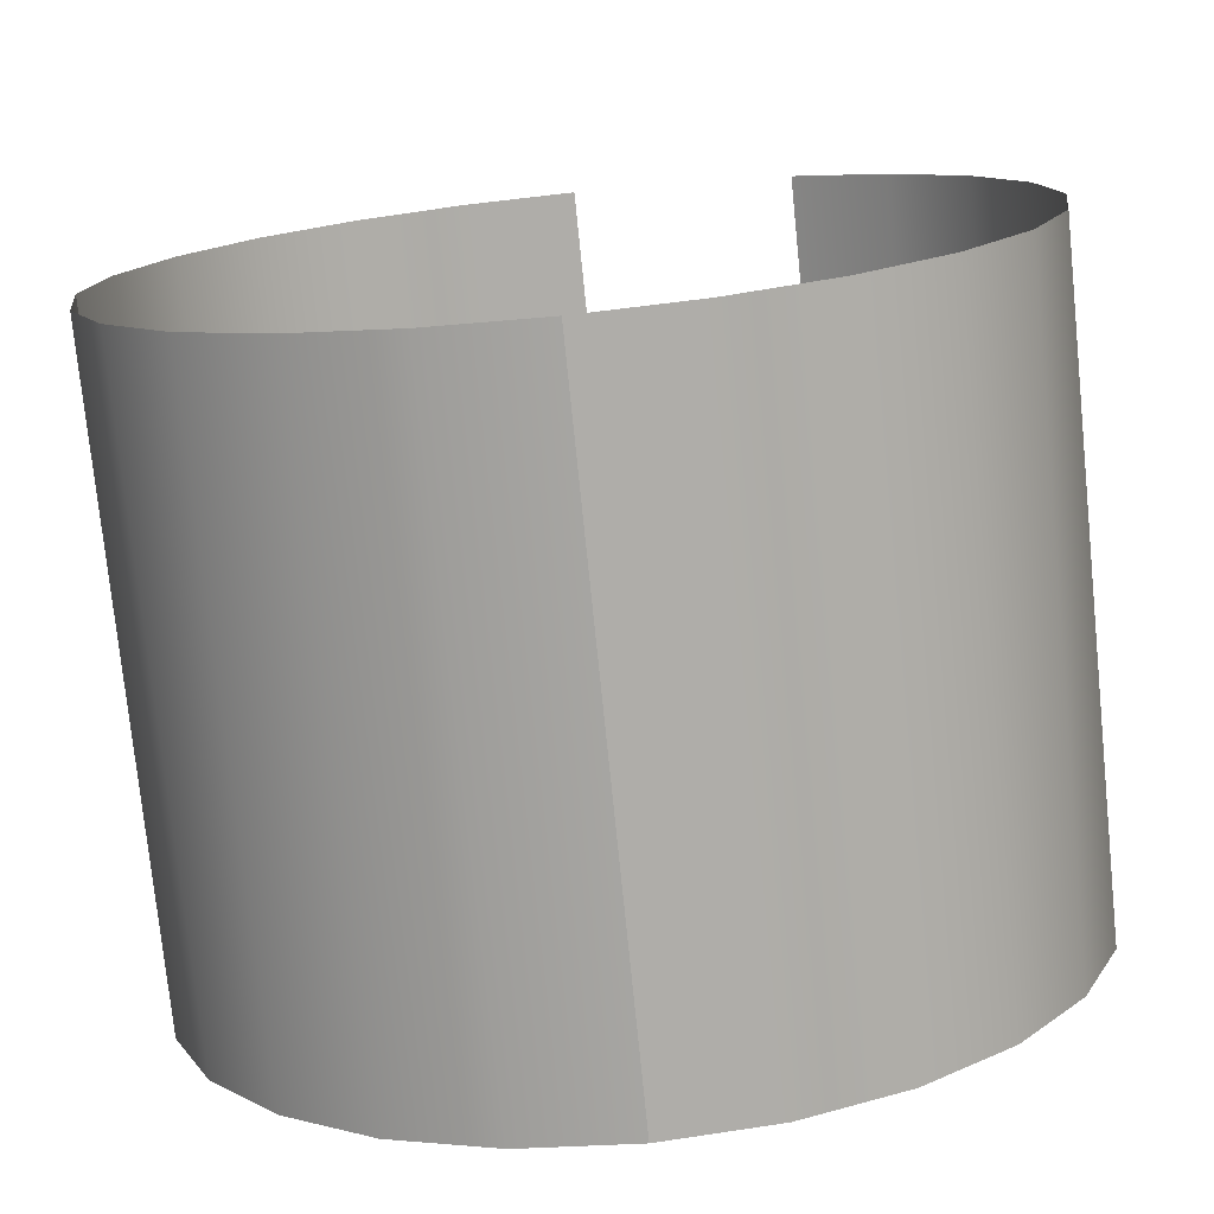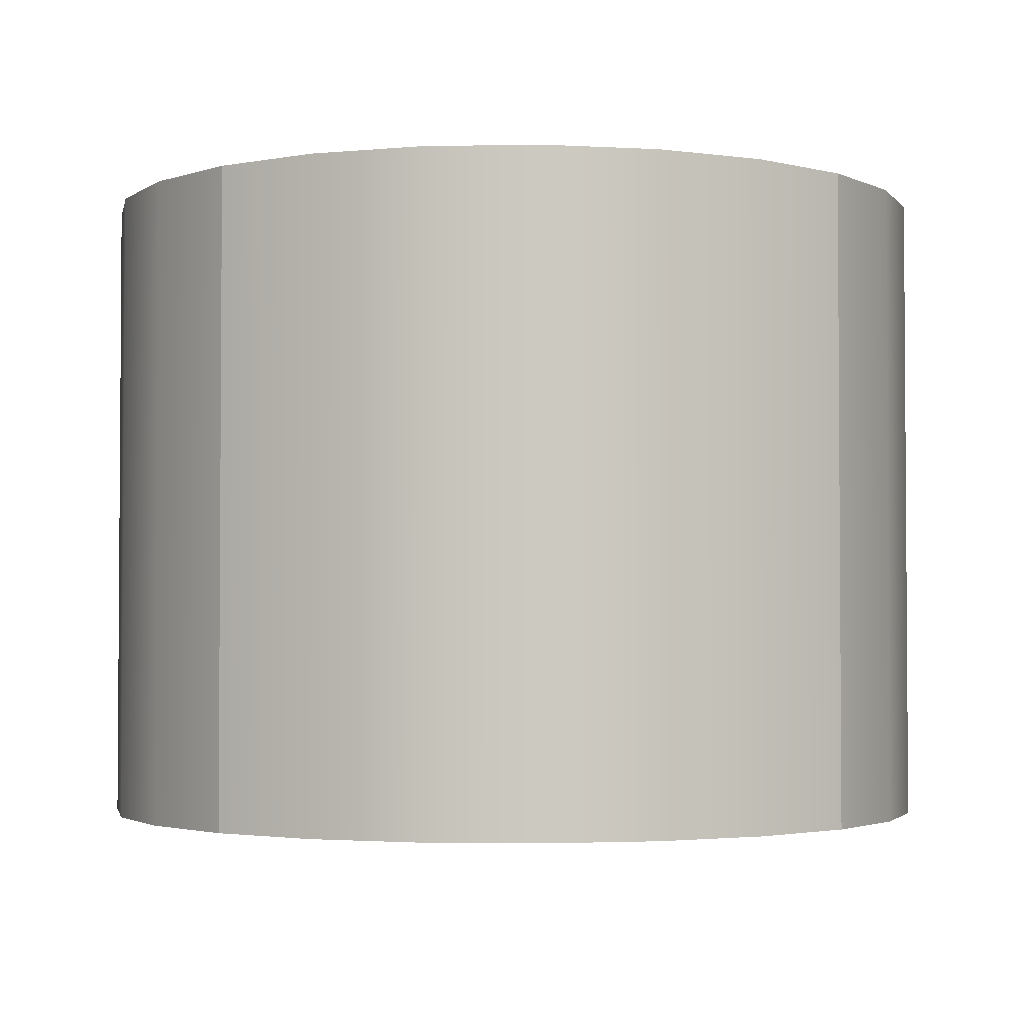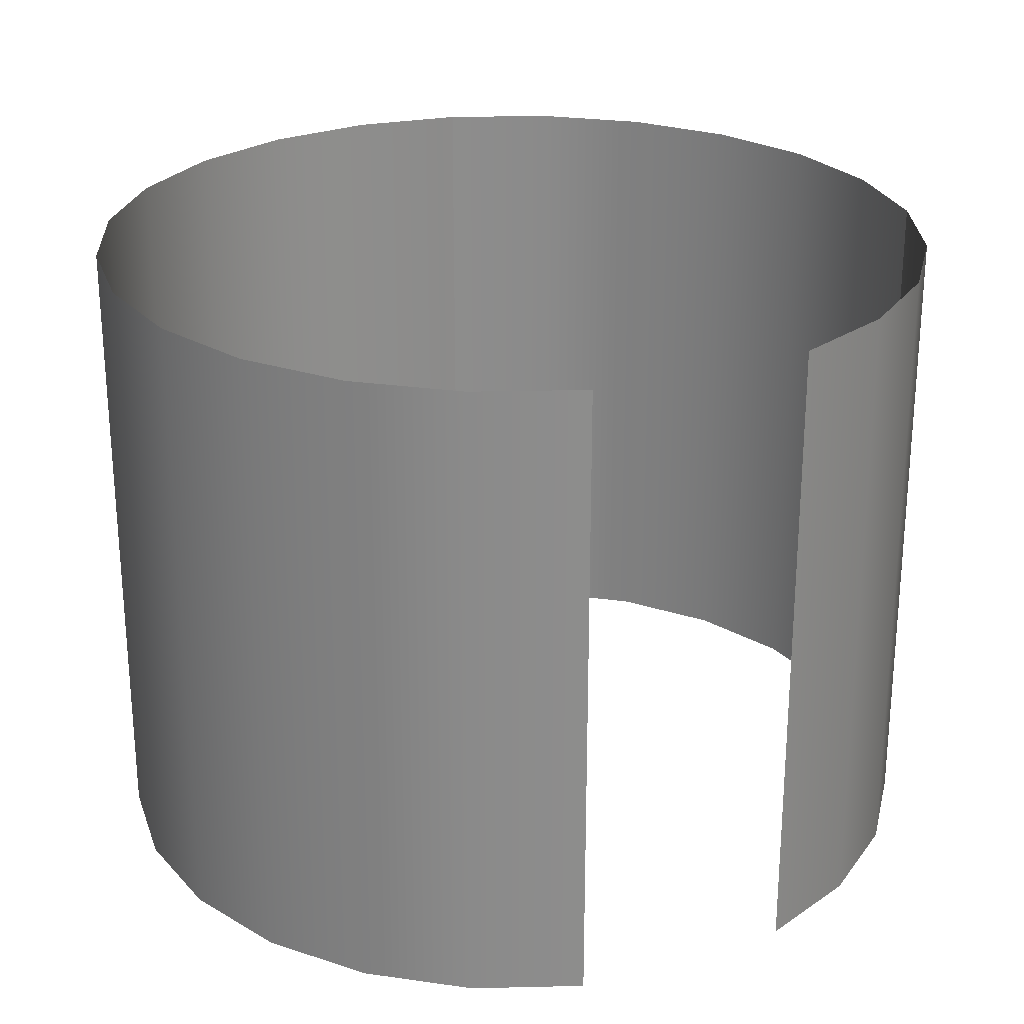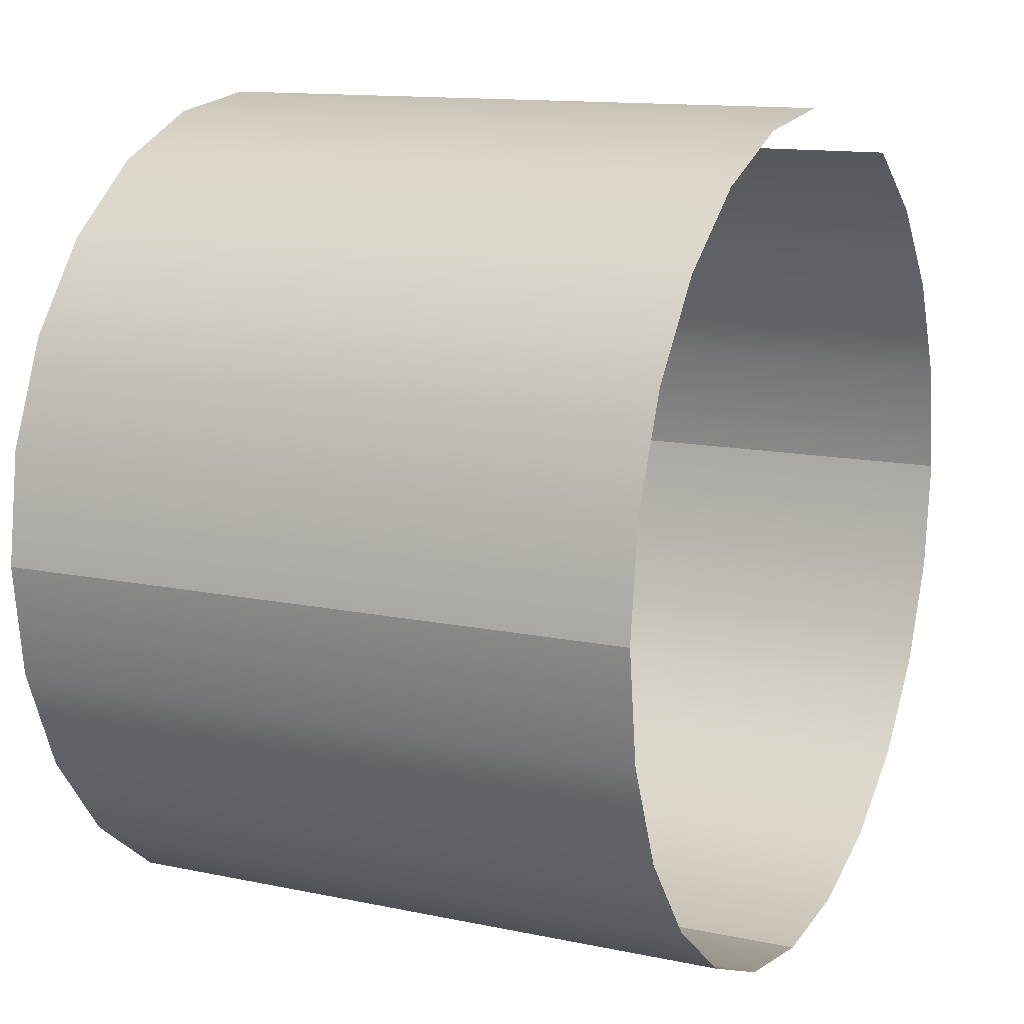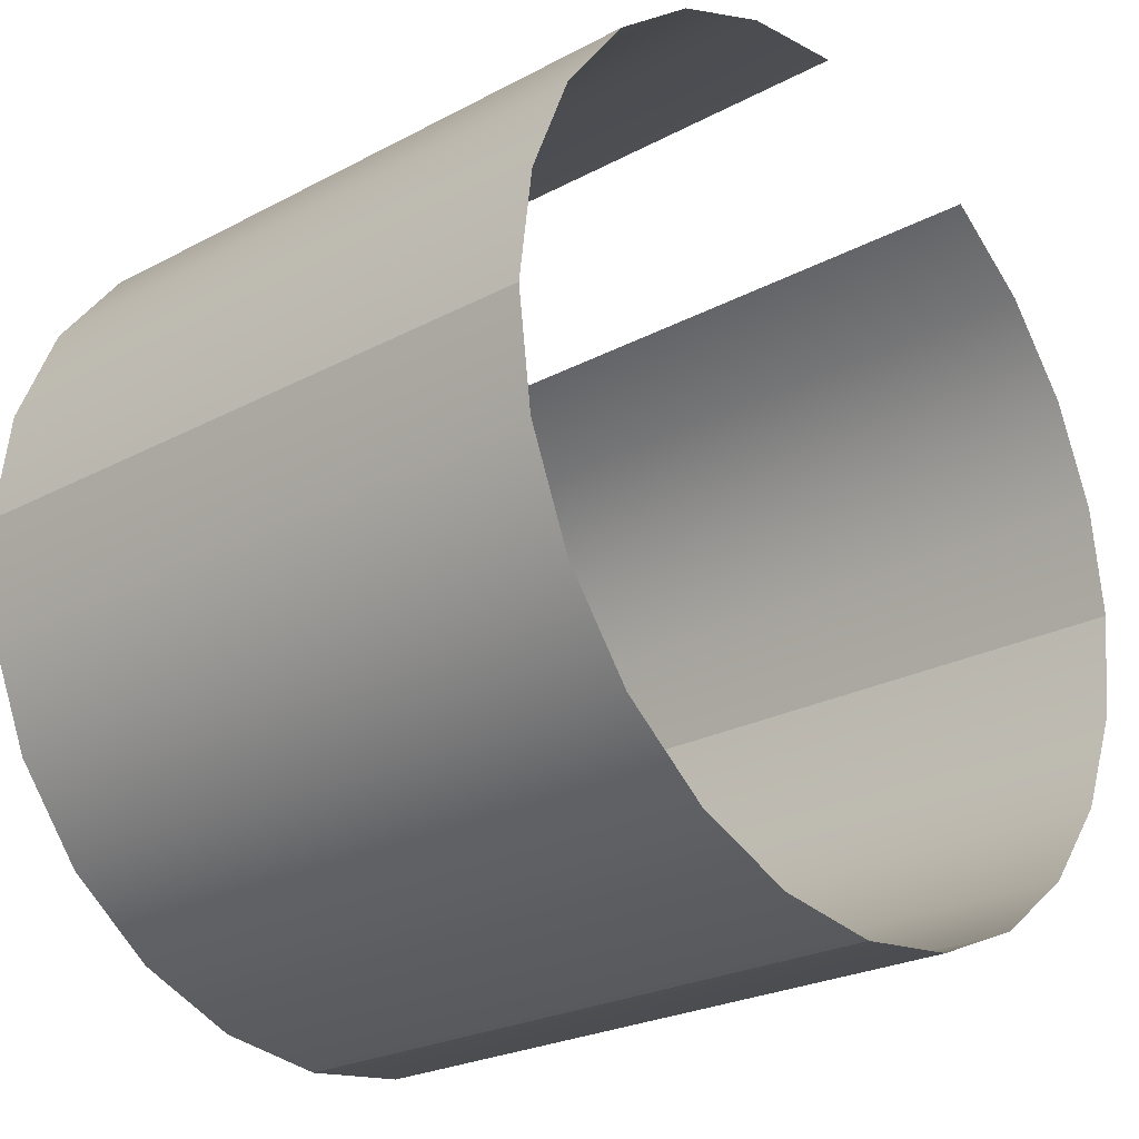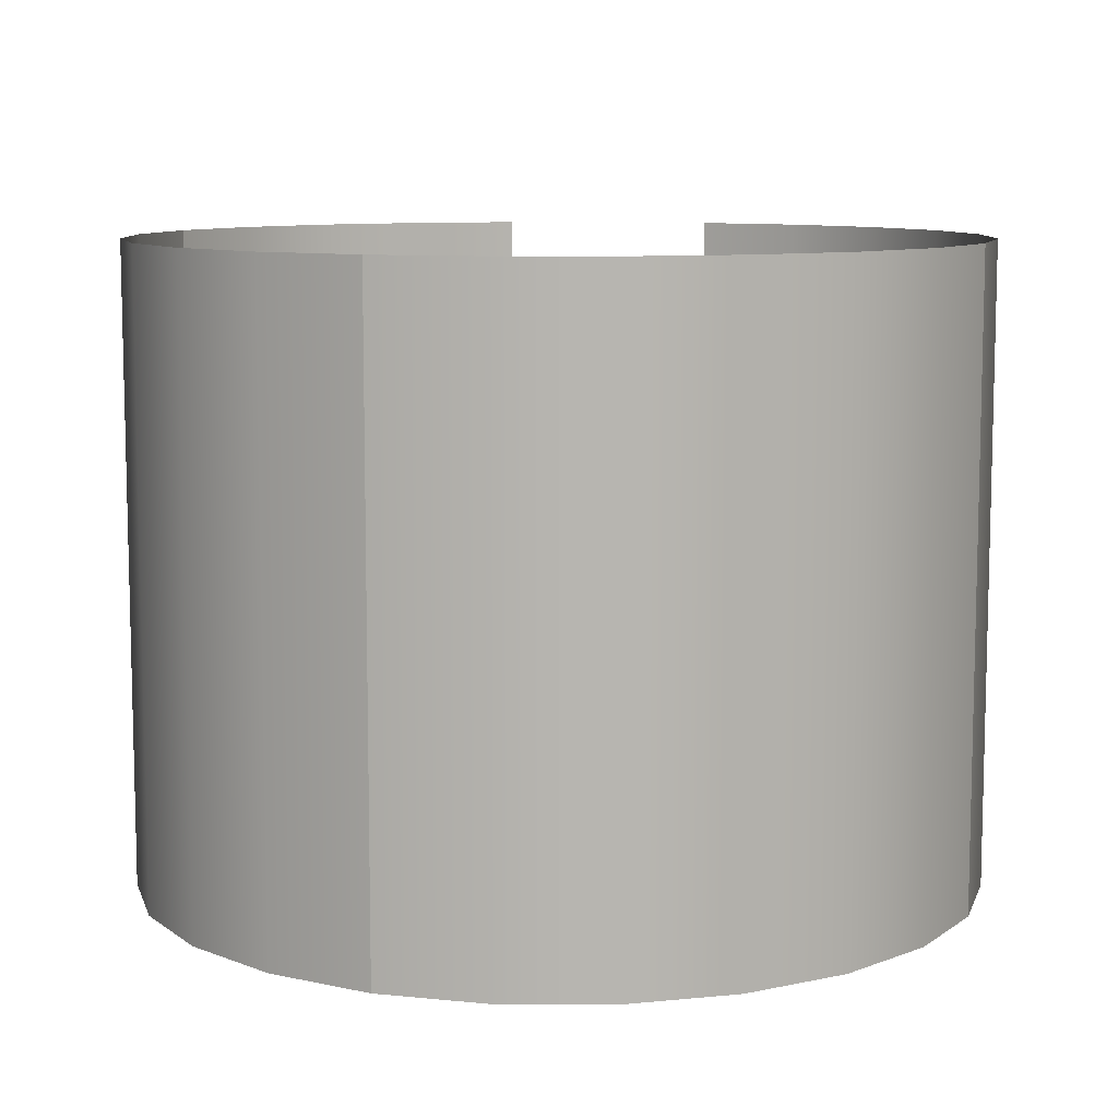
<metadata>
{"format":"obj","ext":"obj","renderer":"f3d","projection":"perspective","resolution":1024,"background":"white","views":[{"elev":-76.2,"azim":5.8,"up":"+Z"},{"elev":-2.5,"azim":131.2,"up":"+Y"},{"elev":25.7,"azim":-9.6,"up":"+Y"},{"elev":12.6,"azim":-63.7,"up":"+Z"},{"elev":-24.5,"azim":-48.8,"up":"+Z"},{"elev":9.2,"azim":-157.3,"up":"+Y"}]}
</metadata>
<code>
o #ID262
v 0.4577 -0.7288 -0.2229
v 0.4371 -0.6091 -0.2256
v 0.4371 -0.7288 -0.2256
v 0.4577 -0.6091 -0.2229
v 0.418 -0.6091 -0.2335
v 0.418 -0.7288 -0.2335
v 0.4016 -0.6091 -0.2461
v 0.4016 -0.7288 -0.2461
v 0.389 -0.7288 -0.2625
v 0.389 -0.6091 -0.2625
v 0.381 -0.7288 -0.2817
v 0.381 -0.6091 -0.2817
v 0.3783 -0.6091 -0.3022
v 0.3783 -0.7288 -0.3022
v 0.3783 -0.6091 -0.3022
v 0.381 -0.7288 -0.3227
v 0.3783 -0.7288 -0.3022
v 0.381 -0.6091 -0.3227
v 0.389 -0.6091 -0.3418
v 0.389 -0.7288 -0.3418
v 0.4016 -0.6091 -0.3583
v 0.4016 -0.7288 -0.3583
v 0.418 -0.6091 -0.3709
v 0.418 -0.7288 -0.3709
v 0.4371 -0.6091 -0.3788
v 0.4371 -0.7288 -0.3788
v 0.4577 -0.6091 -0.3815
v 0.4577 -0.7288 -0.3815
v 0.4782 -0.6091 -0.3788
v 0.4577 -0.7288 -0.3815
v 0.4577 -0.6091 -0.3815
v 0.4782 -0.7288 -0.3788
v 0.4973 -0.6091 -0.3709
v 0.4973 -0.7288 -0.3709
v 0.5137 -0.6091 -0.3583
v 0.5137 -0.7288 -0.3583
v 0.5263 -0.7288 -0.3418
v 0.5263 -0.6091 -0.3418
v 0.5343 -0.7288 -0.3227
v 0.5343 -0.6091 -0.3227
v 0.537 -0.6091 -0.3022
v 0.537 -0.7288 -0.3022
v 0.537 -0.6091 -0.3022
v 0.5343 -0.7288 -0.2817
v 0.537 -0.7288 -0.3022
v 0.5343 -0.6091 -0.2817
v 0.5263 -0.6091 -0.2625
v 0.5263 -0.7288 -0.2625
v 0.5137 -0.7288 -0.2461
v 0.5137 -0.6091 -0.2461
v 0.4973 -0.6091 -0.2335
v 0.4973 -0.7288 -0.2335
f 1 2 3
f 2 1 4
f 3 5 6
f 5 3 2
f 6 7 8
f 7 6 5
f 7 9 8
f 9 7 10
f 10 11 9
f 11 10 12
f 11 13 14
f 13 11 12
f 15 16 17
f 16 15 18
f 16 19 20
f 19 16 18
f 20 21 22
f 21 20 19
f 23 22 21
f 22 23 24
f 25 24 23
f 24 25 26
f 27 26 25
f 26 27 28
f 29 30 31
f 30 29 32
f 33 32 29
f 32 33 34
f 35 34 33
f 34 35 36
f 35 37 36
f 37 35 38
f 38 39 37
f 39 38 40
f 39 41 42
f 41 39 40
f 43 44 45
f 44 43 46
f 44 47 48
f 47 44 46
f 47 49 48
f 49 47 50
f 49 51 52
f 51 49 50

</code>
